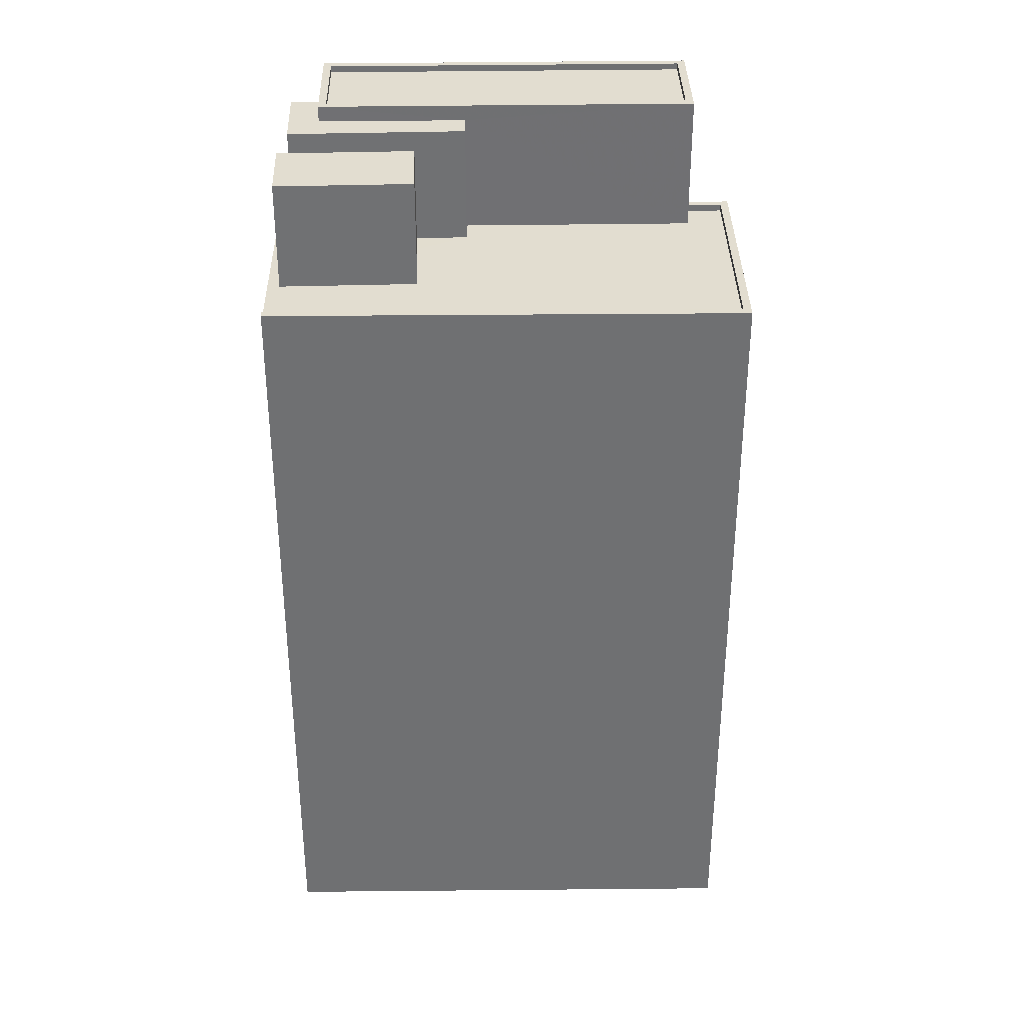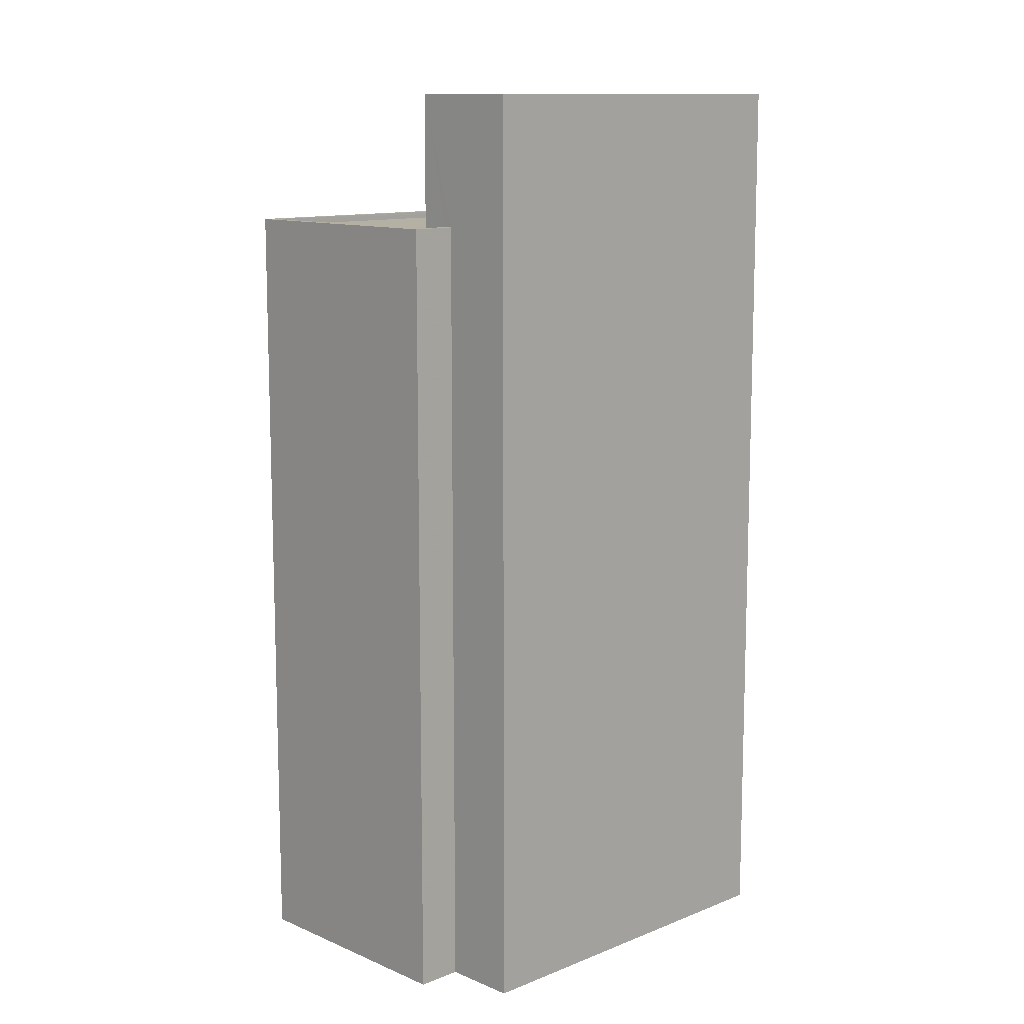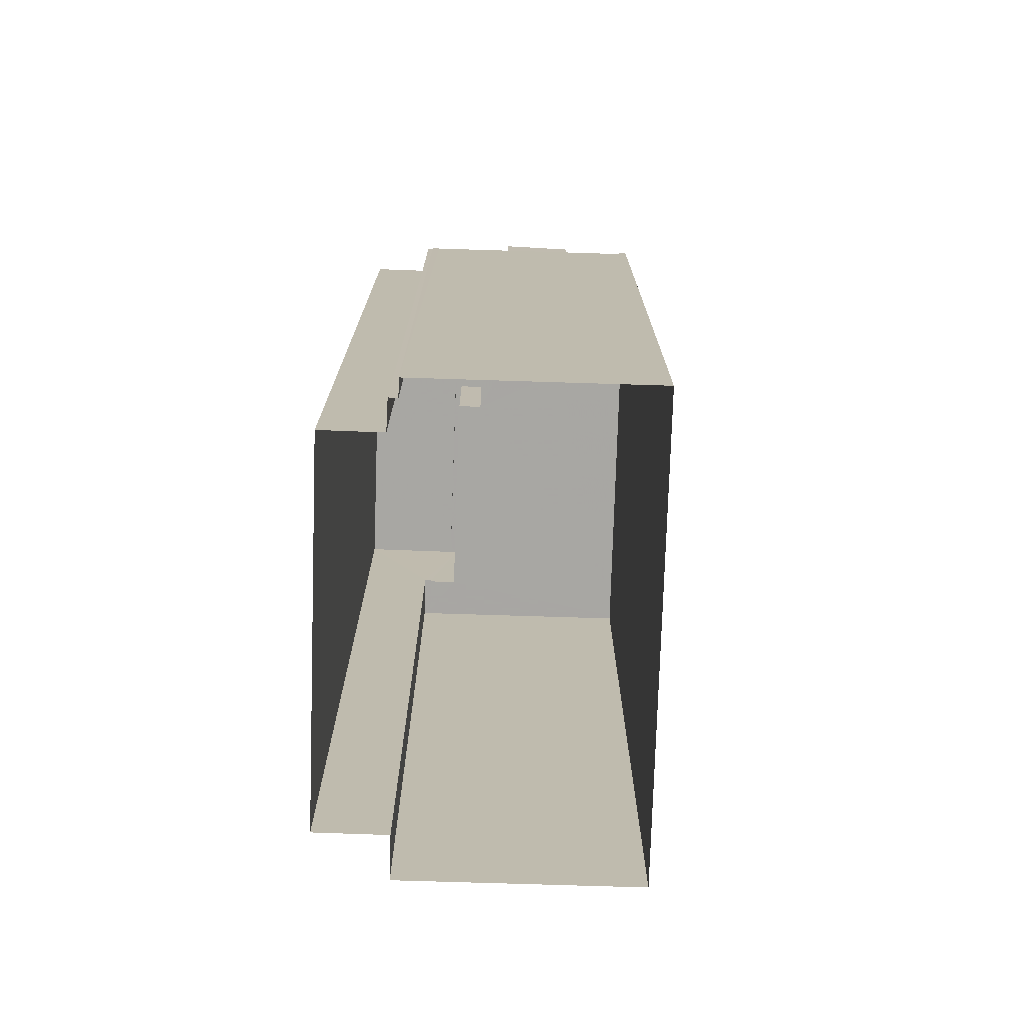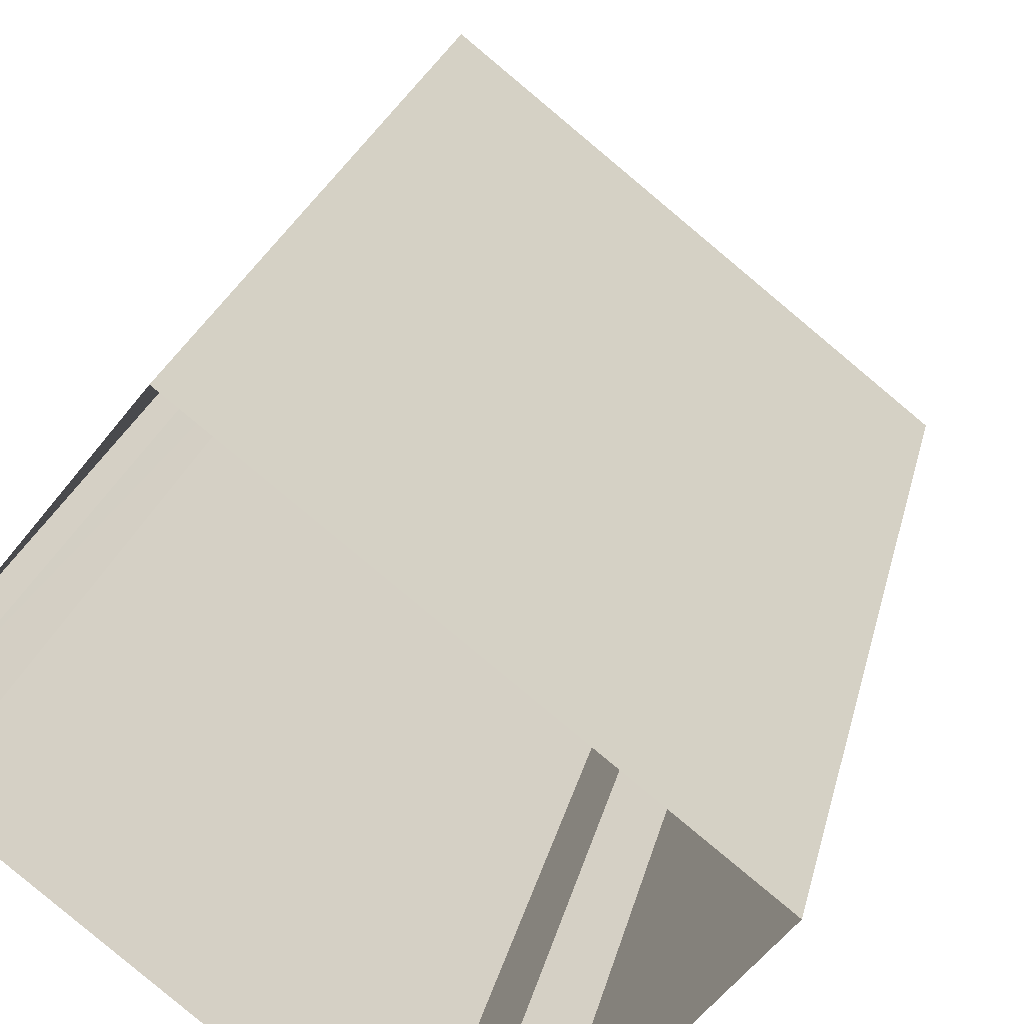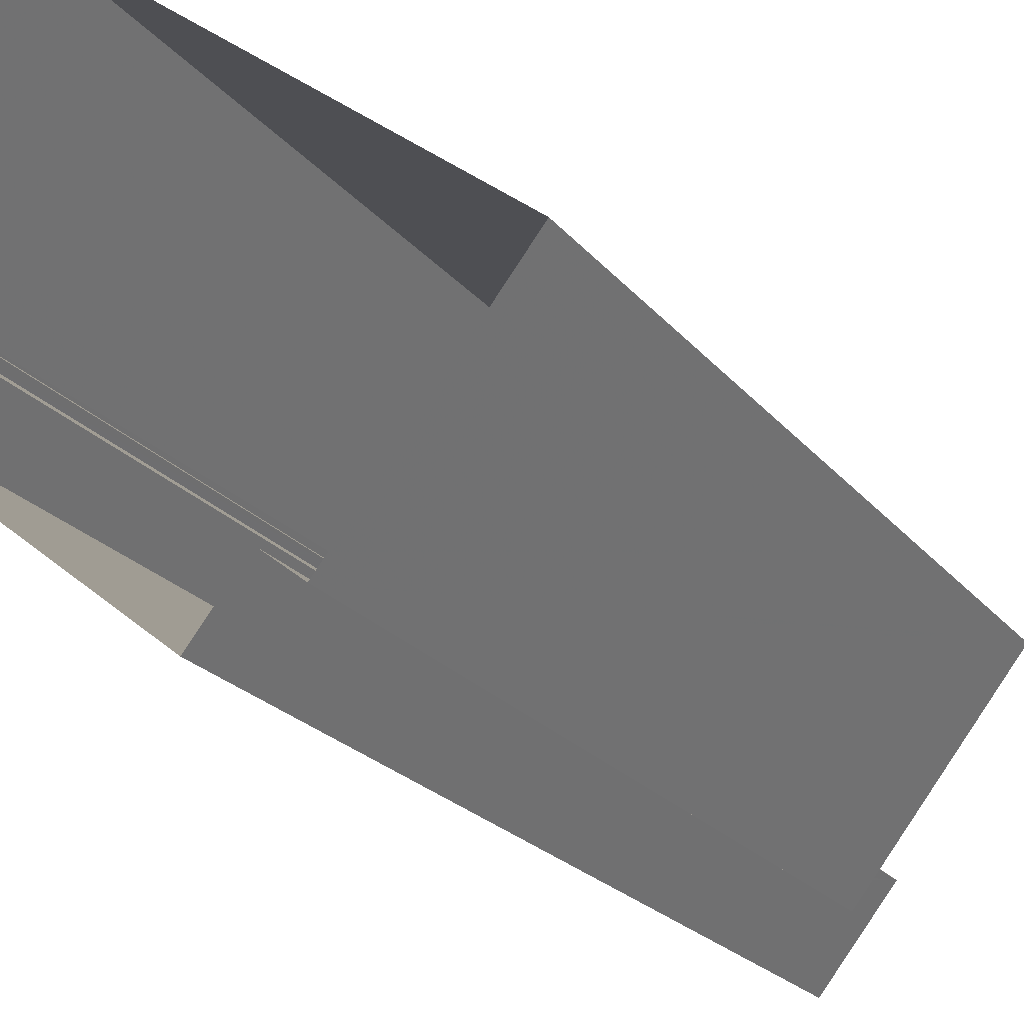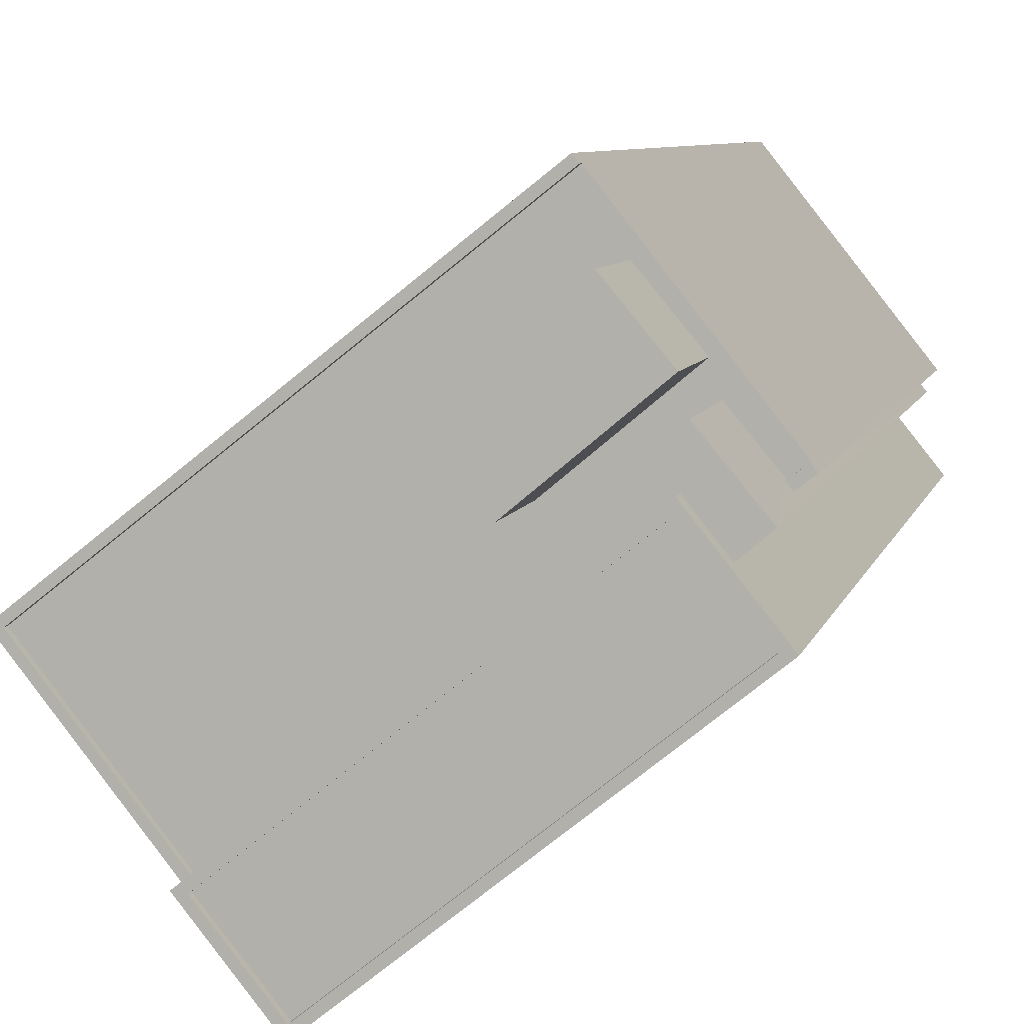
<metadata>
{"format":"obj","ext":"obj","renderer":"f3d","projection":"perspective","resolution":1024,"background":"white","views":[{"elev":35.1,"azim":-142.4,"up":"+Z"},{"elev":11.5,"azim":-5.4,"up":"+Z"},{"elev":-74.4,"azim":126.7,"up":"+Z"},{"elev":23.0,"azim":-168.1,"up":"+Y"},{"elev":-22.1,"azim":-152.1,"up":"+Y"},{"elev":7.1,"azim":12.6,"up":"+Y"}]}
</metadata>
<code>
v -1.149e+04 -3.77e+04 33.6
v -1.15e+04 -3.77e+04 33.6
v -1.148e+04 -3.768e+04 33.6
v -1.148e+04 -3.769e+04 33.6
v -1.148e+04 -3.769e+04 33.6
v -1.149e+04 -3.77e+04 33.6
v -1.148e+04 -3.769e+04 33.6
v -1.149e+04 -3.77e+04 33.6
v -1.148e+04 -3.769e+04 33.6
v -1.148e+04 -3.769e+04 33.6
v -1.149e+04 -3.77e+04 63.05
v -1.149e+04 -3.77e+04 63.05
v -1.149e+04 -3.77e+04 63.05
v -1.15e+04 -3.77e+04 63.05
v -1.148e+04 -3.769e+04 63.05
v -1.148e+04 -3.769e+04 63.05
v -1.148e+04 -3.769e+04 63.05
v -1.148e+04 -3.769e+04 63.05
v -1.148e+04 -3.768e+04 63.05
v -1.148e+04 -3.769e+04 63.05
v -1.148e+04 -3.769e+04 63.05
v -1.148e+04 -3.769e+04 63.05
v -1.148e+04 -3.769e+04 63.05
v -1.148e+04 -3.769e+04 63.05
v -1.148e+04 -3.769e+04 63.05
v -1.148e+04 -3.768e+04 63.05
v -1.149e+04 -3.77e+04 63.3
v -1.149e+04 -3.77e+04 63.3
v -1.149e+04 -3.77e+04 63.3
v -1.15e+04 -3.77e+04 63.3
v -1.15e+04 -3.77e+04 63.3
v -1.148e+04 -3.768e+04 63.3
v -1.149e+04 -3.77e+04 63.3
v -1.148e+04 -3.768e+04 63.3
v -1.148e+04 -3.769e+04 63.3
v -1.148e+04 -3.769e+04 63.3
v -1.148e+04 -3.769e+04 63.3
v -1.148e+04 -3.769e+04 63.3
v -1.148e+04 -3.769e+04 67.56
v -1.148e+04 -3.769e+04 67.56
v -1.148e+04 -3.769e+04 67.56
v -1.148e+04 -3.769e+04 67.56
v -1.148e+04 -3.769e+04 67.56
v -1.148e+04 -3.769e+04 67.56
v -1.148e+04 -3.769e+04 67.21
v -1.148e+04 -3.769e+04 67.21
v -1.148e+04 -3.769e+04 67.21
v -1.148e+04 -3.769e+04 67.21
v -1.148e+04 -3.769e+04 68.17
v -1.148e+04 -3.769e+04 68.17
v -1.149e+04 -3.77e+04 68.17
v -1.149e+04 -3.77e+04 68.17
v -1.149e+04 -3.77e+04 67.92
v -1.148e+04 -3.769e+04 67.92
v -1.148e+04 -3.769e+04 67.92
v -1.149e+04 -3.77e+04 67.92
v -1.149e+04 -3.77e+04 68.17
v -1.149e+04 -3.77e+04 68.17
v -1.148e+04 -3.769e+04 68.17
v -1.148e+04 -3.769e+04 68.17
f 1 2 3
f 3 4 5
f 1 6 2
f 7 8 9
f 9 8 1
f 10 9 5
f 9 1 3
f 9 3 5
f 11 12 13
f 13 12 14
f 15 16 17
f 18 19 14
f 16 20 17
f 21 19 18
f 12 22 23
f 17 24 23
f 23 24 18
f 17 20 24
f 12 23 14
f 23 18 14
f 16 25 20
f 25 26 20
f 20 26 21
f 26 19 21
f 27 28 29
f 27 30 31
f 30 32 31
f 29 28 33
f 30 34 32
f 27 29 30
f 35 36 37
f 38 35 37
f 39 40 41
f 42 41 43
f 43 41 44
f 41 40 44
f 45 46 47
f 45 48 46
f 49 50 51
f 52 49 51
f 53 54 55
f 53 56 54
f 51 57 58
f 59 50 49
f 59 58 57
f 51 58 52
f 60 59 49
f 58 59 60
f 3 32 26
f 3 26 4
f 25 36 4
f 25 37 36
f 32 34 26
f 26 25 4
f 4 35 5
f 4 36 35
f 1 27 6
f 1 28 27
f 6 31 2
f 6 27 31
f 3 2 31
f 32 3 31
f 11 13 29
f 33 11 29
f 25 16 37
f 16 15 38
f 37 16 38
f 29 13 14
f 30 29 14
f 34 30 19
f 34 19 26
f 30 14 19
f 35 10 5
f 10 35 40
f 17 44 38
f 15 17 38
f 44 40 38
f 38 40 35
f 39 10 40
f 39 9 10
f 43 22 42
f 43 23 22
f 17 23 43
f 44 17 43
f 47 20 45
f 47 24 20
f 46 24 47
f 46 18 24
f 21 18 46
f 48 21 46
f 20 21 48
f 45 20 48
f 7 9 39
f 7 39 59
f 39 50 59
f 39 41 50
f 7 57 8
f 7 59 57
f 1 8 28
f 8 57 28
f 11 33 12
f 12 33 51
f 28 57 51
f 33 28 51
f 50 41 42
f 50 42 51
f 42 12 51
f 42 22 12
f 52 53 55
f 49 52 55
f 49 55 54
f 60 49 54
f 58 54 56
f 58 60 54
f 52 56 53
f 52 58 56

</code>
